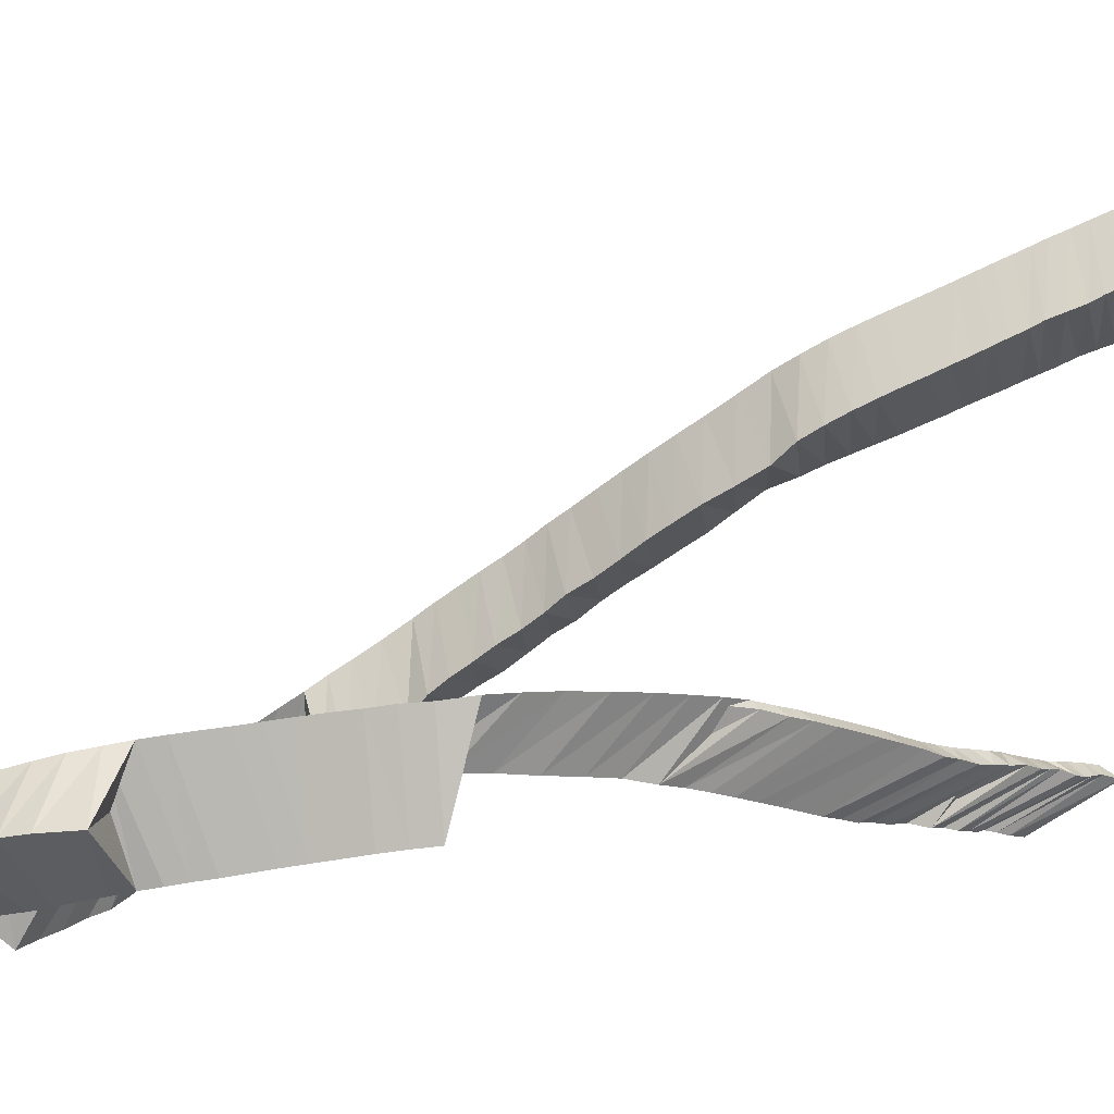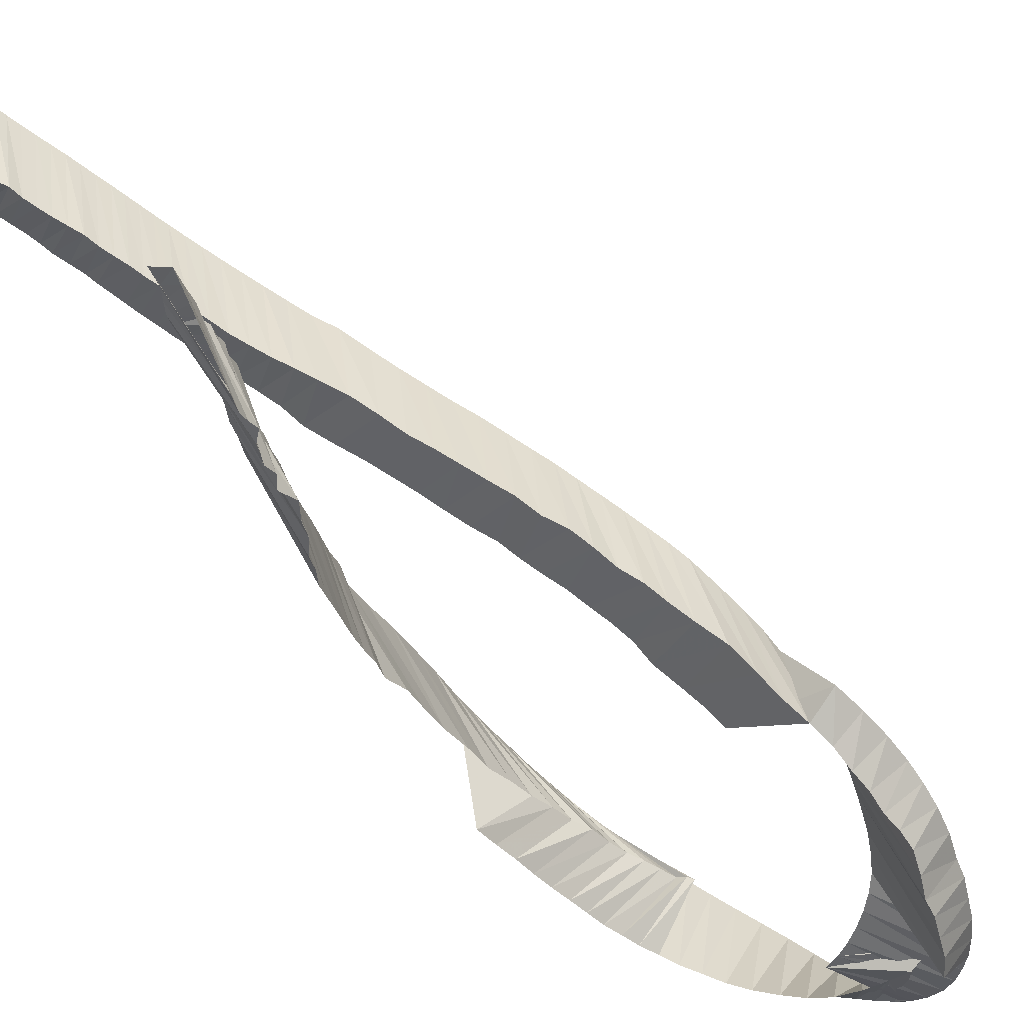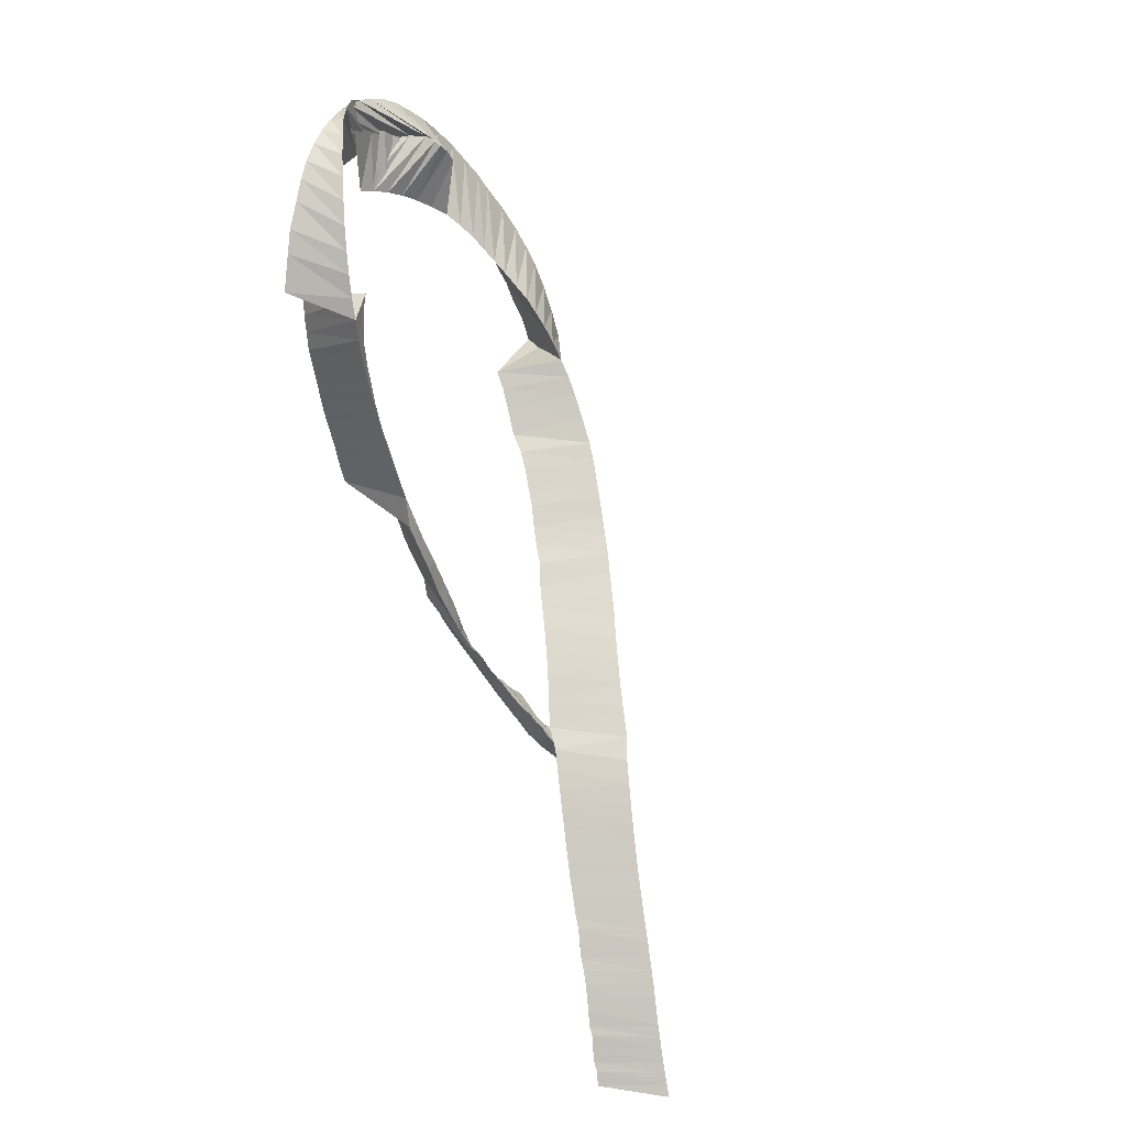
<metadata>
{"format":"obj","ext":"obj","renderer":"f3d","projection":"perspective","resolution":1024,"background":"white","views":[{"elev":6.3,"azim":-92.6,"up":"+Z"},{"elev":-40.8,"azim":53.0,"up":"+Z"},{"elev":21.9,"azim":-41.8,"up":"+Y"}]}
</metadata>
<code>
o Drawing
v -27.59 -88.28 63.17
v -17.73 -89.9 74.09
v -14 -88.99 55.04
v -27.07 -85.41 62.27
v -17.39 -87.51 73.06
v -14.1 -86.68 53.85
v -26.96 -83.77 61.31
v -17.1 -85.39 72.18
v -13.44 -84.47 53.08
v -26.56 -81.24 60.44
v -16.8 -83.13 71.23
v -13.43 -82.26 52.01
v -26.03 -78.42 59.59
v -16.45 -80.71 70.32
v -13.28 -80 51.08
v -25.93 -76.81 58.62
v -16.12 -78.56 69.49
v -12.47 -77.77 50.42
v -25.3 -73.8 57.67
v -15.71 -76.02 68.47
v -12.32 -75.43 49.38
v -24.81 -71.29 56.67
v -15.25 -73.58 67.49
v -11.88 -73.03 48.43
v -24.25 -68.66 55.63
v -14.75 -71.02 66.47
v -11.36 -70.57 47.46
v -23.77 -66.26 54.49
v -14.21 -68.5 65.41
v -10.69 -68.01 46.49
v -23.41 -64.11 53.29
v -13.7 -66.05 64.3
v -9.936 -65.47 45.45
v -22.77 -61.27 52.15
v -13.17 -63.4 63.08
v -9.549 -62.95 44.19
v -22.13 -58.52 51.01
v -12.6 -60.71 61.89
v -8.945 -60.51 43.08
v -21.76 -56.49 49.85
v -12.09 -58.45 60.8
v -8.282 -58.1 41.99
v -21.23 -54.04 48.69
v -11.58 -56.04 59.64
v -7.812 -55.65 40.82
v -20.73 -51.61 47.5
v -11.05 -53.55 58.47
v -7.199 -53.19 39.7
v -20.18 -49.11 46.21
v -10.48 -51.03 57.26
v -6.617 -50.6 38.53
v -19.5 -46.29 44.89
v -9.843 -48.37 55.96
v -6.159 -47.83 37.2
v -18.79 -43.37 43.44
v -9.122 -45.49 54.61
v -5.505 -44.82 35.88
v -17.96 -40.14 41.93
v -8.319 -42.38 53.14
v -4.837 -41.63 34.4
v -17.12 -36.87 40.31
v -7.445 -39 51.57
v -3.814 -38.42 33
v -16.1 -33.42 38.52
v -6.411 -35.43 49.85
v -2.675 -35.13 31.52
v -14.92 -29.88 36.49
v -5.16 -31.58 47.87
v -1.178 -31.83 30
v -13.53 -26.36 34.23
v -3.679 -27.82 45.66
v 0.3993 -28.44 28.18
v -12.02 -22.93 30.83
v -1.428 -24.05 43.21
v 2.269 -23.85 26.19
v -9.719 -18.26 27.77
v 0.6338 -19.39 39.78
v 4.516 -19.71 22.79
v -7.463 -13.84 25.04
v 2.61 -15.15 36.67
v 6.409 -15.86 19.61
v -5.57 -10.1 22.38
v 4.483 -11.22 33.91
v 8.576 -12.27 17.02
v -3.665 -6.474 19.73
v 6.37 -7.53 31.18
v 10.52 -8.767 14.41
v -1.767 -2.954 16.83
v 8.442 -3.973 28.5
v 12.44 -4.974 11.78
v 0.1777 0.6569 13.97
v 10.39 -0.2415 25.64
v 14.63 -1.347 8.974
v 2.316 4.553 11.35
v 12.3 3.34 22.8
v 16.27 2.257 5.875
v 3.781 7.49 8.62
v 13.98 6.633 20.34
v 18.51 5.702 3.514
v 5.342 10.74 6.015
v 15.5 9.709 17.78
v 19.98 9.177 0.618
v 6.947 14.36 3.562
v 16.99 12.98 15.26
v 21.11 12.79 -2.262
v 8.162 17.5 1.07
v 18.31 16.38 12.9
v 22.83 16.26 -4.555
v 9.436 20.86 -1.397
v 19.59 19.6 10.5
v 23.96 19.87 -7.187
v 10.53 24.1 -4.125
v 20.87 22.84 8.152
v 25.14 23.96 -9.716
v 11.34 27.02 -7.571
v 21.97 26.09 5.644
v 26.49 29.03 -12.4
v 12.37 31.84 -10.55
v 22.84 30.8 2.271
v 27.22 33.87 -16.08
v 13.07 35.99 -13.02
v 23.38 35.08 -0.627
v 27.73 38.26 -19.28
v 13.42 39.19 -15.39
v 23.6 38.77 -3.03
v 28.19 42.59 -21.78
v 33.58 43.26 -17.67
v 23.45 42.23 -5.398
v 28.34 46.83 -24.2
v 33.25 48.81 -19.59
v 23.06 45.85 -7.716
v 27.82 50.79 -26.66
v 32.49 54.13 -21.38
v 22.42 49.07 -9.74
v 27.47 54.43 -28.56
v 31.19 59.25 -22.93
v 21.58 52.05 -11.67
v 26.5 57.89 -30.52
v 30.1 63.12 -24.65
v 20.52 54.93 -13.37
v 26.08 61.3 -31.85
v 28.54 67.27 -26.41
v 19.21 57.61 -15.35
v 25.22 64.61 -33.47
v 25.94 72 -27.78
v 17.71 60.44 -17.32
v 23.06 67.88 -35.64
v 22.48 76.66 -28.68
v 16.04 63.14 -18.97
v 20.51 70.98 -37.38
v 20.6 79.89 -29.67
v 14.12 65.83 -20.12
v 18.98 74.17 -38.24
v 17.49 83.58 -30.44
v 11.95 68.74 -21.27
v 16.38 77.52 -39.41
v 14.41 87.22 -31.08
v 9.445 71.49 -22.46
v 13.83 80.84 -40.26
v 10.42 90.79 -31.35
v 6.698 74.09 -23.7
v 10.34 83.84 -41.04
v 6.576 93.84 -31.31
v 3.655 76.02 -25.11
v 6.851 86.27 -21.35
v 2.548 96.21 -30.95
v 0.4043 77.74 -26.09
v 5.444 88.26 -21.47
v -1.089 98.15 -30.45
v -2.882 79.16 -26.8
v 3.551 89.76 -21.45
v -5.046 99.52 -29.72
v -6.16 80.18 -27.57
v 3.047 90.74 -22.4
v -9.353 100.2 -28.63
v -9.409 80.86 -28.17
v 2.906 91.25 -25.5
v -13.21 100.5 -27.29
v -12.68 81.25 -28.46
v 0.5823 91.31 -28.21
v -17 100.3 -25.62
v -16.16 101.2 -25.72
v -3.187 90.75 -30.44
v -20.86 99.58 -23.8
v -19.57 100.4 -22.81
v -7.395 89.76 -30.43
v -24.13 98.66 -22.19
v -22.73 98.89 -19.73
v -12.03 88.35 -30.37
v -27.51 97.13 -20.69
v -25.46 96.5 -16.39
v -16.65 86.41 -30.12
v -30.6 94.99 -19.28
v -27.83 93.4 -13.54
v -20.42 83.98 -29.33
v -33.58 92.16 -17.9
v -29.8 89.57 -10.99
v -23.55 81.06 -28.32
v -35.97 88.93 -16.62
v -31.42 85.28 -8.83
v -26.37 77.58 -27.29
v -38.12 85 -15.55
v -32.61 80.69 -7.122
v -28.59 73.95 -26.21
v -40.66 79.88 -14.52
v -33.37 75.94 -5.752
v -29.95 70.2 -25.19
v -42 75.26 -13.7
v -33.85 71.46 -4.595
v -31.26 66.44 -24.29
v -43.75 67.87 -12.93
v -33.96 66.74 -3.708
v -31.84 62.71 -23.5
v -24.1 64.36 -12.36
v -33.87 62.44 -2.938
v -32.4 59.06 -22.81
v -24.84 63.37 -11.83
v -33.62 58.35 -2.383
v -32.39 55.54 -22.25
v -26.53 62.6 -11.36
v -33.14 54.3 -1.912
v -32.36 51.77 -21.75
v -26.82 59.51 -10.83
v -32.5 50.11 -1.494
v -31.78 47.94 -21.26
v -27.12 56.36 -10.33
v -31.71 45.96 -1.029
v -31.22 44.03 -20.75
v -27.55 53.12 -9.888
v -30.75 41.75 -0.592
v -30.64 39.92 -20.27
v -27.35 49.33 -9.486
v -29.64 37.38 -0.2161
v -29.8 35.7 -19.84
v -26.63 45.24 -9.062
v -28.29 32.77 0.07385
v -28.68 31.31 -19.44
v -26.81 41.2 -8.845
v -26.84 28.26 0.4599
v -27.81 26.78 -19.05
v -26.04 36.75 -8.705
v -25.09 23.28 0.5233
v -26.54 22.11 -18.84
v -25.46 32.1 -8.78
v -23.01 18.32 0.5516
v -24.95 17 1.294
v -24.03 26.94 -9.025
v -20.63 12.94 0.3587
v -22.55 11.65 1.209
v -22.69 21.44 -9.635
v -17.73 7.336 -0.005887
v -19.63 5.594 0.9243
v -19.68 15.4 -10.28
v -14.47 1.044 -0.7302
v -16.72 -0.7894 0.3135
v -16.97 8.892 -11.14
v -11.16 -5.472 -1.448
v -13.11 -7.043 -0.3767
v -13.66 2.64 -11.96
v -7.994 -12.14 -2.541
v -9.641 -12.37 -1.257
v -10.57 -2.709 -12.78
v -4.912 -17.79 -3.556
v -6.296 -17.15 -2.103
v -8.863 -7.959 -14.02
v -2.038 -22.84 -4.559
v -2.058 -21.3 -3.196
v -5.49 -11.91 -15.09
v 0.8837 -27.42 -6.11
v 0.7009 -25.07 -4.399
v -2.866 -15.8 -16.27
v 3.797 -31.3 -7.269
v 3.95 -28.73 -5.573
v -0.05638 -19.5 -17.51
v 6.765 -35.17 -8.623
v 7.117 -32.25 -6.837
v 2.938 -23.01 -18.78
v 9.83 -38.78 -9.933
v 10.13 -35.81 -8.091
v 6.042 -26.55 -20.06
v 12.96 -42.46 -11.31
v 13.26 -39.32 -9.385
v 9.075 -30.11 -21.41
v 16.16 -46.1 -12.7
v 16.59 -42.8 -10.74
v 12.11 -33.65 -22.75
v 19.18 -49.6 -14.08
v 19.96 -46.05 -12.16
v 15.81 -36.64 -23.86
v 22.29 -53.19 -15.74
v 22.61 -49.1 -13.36
v 18.76 -39.75 -25
v 25.32 -56.09 -16.71
v 25.74 -52.21 -14.48
v 22.91 -42.51 -25.78
v 28.43 -59.36 -18.01
v 27.78 -55.25 -15.31
v 25.81 -45.6 -26.65
v 31.64 -62.23 -18.62
v 30.98 -58.55 -16.11
v 29.8 -48.72 -27.22
v 34.67 -65.36 -19.33
v 33.36 -61.81 -16.8
v 30.72 -52.62 -28.23
v 37.03 -68.4 -19.7
v 38.2 -64.5 -17.86
v 34.03 -54.96 -28.83
v 38.94 -71.02 -20.65
v 39.64 -66.72 -18.58
v 35.08 -57.49 -29.49
v 40.52 -72.81 -20.9
v 42 -68.78 -19.31
v 37.11 -59.38 -30.01
v 41.95 -74.6 -21.36
v 43.04 -70.77 -19.82
v 38.95 -61.23 -30.5
v 43.51 -77.41 -22.54
v 44.63 -72.53 -20.38
v 41.85 -62.67 -30.8
v 45.26 -79.33 -23.17
v 45.05 -74.41 -20.62
v 42.64 -64.76 -31.29
v 47.09 -80.92 -23.2
v 47.52 -76.55 -21.05
v 44.03 -67.03 -32.09
v 49.58 -82.9 -23.56
v 49.65 -79.59 -21.62
v 46.86 -69.97 -32.94
v 52.58 -86.48 -24.85
v 52.18 -82.73 -22.44
f 1 4 3
f 4 3 6
f 3 6 2
f 6 2 5
f 2 5 1
f 5 1 4
f 4 7 6
f 7 6 9
f 6 9 5
f 9 5 8
f 5 8 4
f 8 4 7
f 7 10 9
f 10 9 12
f 9 12 8
f 12 8 11
f 8 11 7
f 11 7 10
f 10 13 12
f 13 12 15
f 12 15 11
f 15 11 14
f 11 14 10
f 14 10 13
f 13 16 15
f 16 15 18
f 15 18 14
f 18 14 17
f 14 17 13
f 17 13 16
f 16 19 18
f 19 18 21
f 18 21 17
f 21 17 20
f 17 20 16
f 20 16 19
f 19 22 21
f 22 21 24
f 21 24 20
f 24 20 23
f 20 23 19
f 23 19 22
f 22 25 24
f 25 24 27
f 24 27 23
f 27 23 26
f 23 26 22
f 26 22 25
f 25 28 27
f 28 27 30
f 27 30 26
f 30 26 29
f 26 29 25
f 29 25 28
f 28 31 30
f 31 30 33
f 30 33 29
f 33 29 32
f 29 32 28
f 32 28 31
f 31 34 33
f 34 33 36
f 33 36 32
f 36 32 35
f 32 35 31
f 35 31 34
f 34 37 36
f 37 36 39
f 36 39 35
f 39 35 38
f 35 38 34
f 38 34 37
f 37 40 39
f 40 39 42
f 39 42 38
f 42 38 41
f 38 41 37
f 41 37 40
f 40 43 42
f 43 42 45
f 42 45 41
f 45 41 44
f 41 44 40
f 44 40 43
f 43 46 45
f 46 45 48
f 45 48 44
f 48 44 47
f 44 47 43
f 47 43 46
f 46 49 48
f 49 48 51
f 48 51 47
f 51 47 50
f 47 50 46
f 50 46 49
f 49 52 51
f 52 51 54
f 51 54 50
f 54 50 53
f 50 53 49
f 53 49 52
f 52 55 54
f 55 54 57
f 54 57 53
f 57 53 56
f 53 56 52
f 56 52 55
f 55 58 57
f 58 57 60
f 57 60 56
f 60 56 59
f 56 59 55
f 59 55 58
f 58 61 60
f 61 60 63
f 60 63 59
f 63 59 62
f 59 62 58
f 62 58 61
f 61 64 63
f 64 63 66
f 63 66 62
f 66 62 65
f 62 65 61
f 65 61 64
f 64 67 66
f 67 66 69
f 66 69 65
f 69 65 68
f 65 68 64
f 68 64 67
f 67 70 69
f 70 69 72
f 69 72 68
f 72 68 71
f 68 71 67
f 71 67 70
f 70 73 72
f 73 72 75
f 72 75 71
f 75 71 74
f 71 74 70
f 74 70 73
f 73 76 75
f 76 75 78
f 75 78 74
f 78 74 77
f 74 77 73
f 77 73 76
f 76 79 78
f 79 78 81
f 78 81 77
f 81 77 80
f 77 80 76
f 80 76 79
f 79 82 81
f 82 81 84
f 81 84 80
f 84 80 83
f 80 83 79
f 83 79 82
f 82 85 84
f 85 84 87
f 84 87 83
f 87 83 86
f 83 86 82
f 86 82 85
f 85 88 87
f 88 87 90
f 87 90 86
f 90 86 89
f 86 89 85
f 89 85 88
f 88 91 90
f 91 90 93
f 90 93 89
f 93 89 92
f 89 92 88
f 92 88 91
f 91 94 93
f 94 93 96
f 93 96 92
f 96 92 95
f 92 95 91
f 95 91 94
f 94 97 96
f 97 96 99
f 96 99 95
f 99 95 98
f 95 98 94
f 98 94 97
f 97 100 99
f 100 99 102
f 99 102 98
f 102 98 101
f 98 101 97
f 101 97 100
f 100 103 102
f 103 102 105
f 102 105 101
f 105 101 104
f 101 104 100
f 104 100 103
f 103 106 105
f 106 105 108
f 105 108 104
f 108 104 107
f 104 107 103
f 107 103 106
f 106 109 108
f 109 108 111
f 108 111 107
f 111 107 110
f 107 110 106
f 110 106 109
f 109 112 111
f 112 111 114
f 111 114 110
f 114 110 113
f 110 113 109
f 113 109 112
f 112 115 114
f 115 114 117
f 114 117 113
f 117 113 116
f 113 116 112
f 116 112 115
f 115 118 117
f 118 117 120
f 117 120 116
f 120 116 119
f 116 119 115
f 119 115 118
f 118 121 120
f 121 120 123
f 120 123 119
f 123 119 122
f 119 122 118
f 122 118 121
f 121 124 123
f 124 123 126
f 123 126 122
f 126 122 125
f 122 125 121
f 125 121 124
f 124 127 126
f 127 126 129
f 126 129 125
f 129 125 128
f 125 128 124
f 128 124 127
f 127 130 129
f 130 129 132
f 129 132 128
f 132 128 131
f 128 131 127
f 131 127 130
f 130 133 132
f 133 132 135
f 132 135 131
f 135 131 134
f 131 134 130
f 134 130 133
f 133 136 135
f 136 135 138
f 135 138 134
f 138 134 137
f 134 137 133
f 137 133 136
f 136 139 138
f 139 138 141
f 138 141 137
f 141 137 140
f 137 140 136
f 140 136 139
f 139 142 141
f 142 141 144
f 141 144 140
f 144 140 143
f 140 143 139
f 143 139 142
f 142 145 144
f 145 144 147
f 144 147 143
f 147 143 146
f 143 146 142
f 146 142 145
f 145 148 147
f 148 147 150
f 147 150 146
f 150 146 149
f 146 149 145
f 149 145 148
f 148 151 150
f 151 150 153
f 150 153 149
f 153 149 152
f 149 152 148
f 152 148 151
f 151 154 153
f 154 153 156
f 153 156 152
f 156 152 155
f 152 155 151
f 155 151 154
f 154 157 156
f 157 156 159
f 156 159 155
f 159 155 158
f 155 158 154
f 158 154 157
f 157 160 159
f 160 159 162
f 159 162 158
f 162 158 161
f 158 161 157
f 161 157 160
f 160 163 162
f 163 162 165
f 162 165 161
f 165 161 164
f 161 164 160
f 164 160 163
f 163 166 165
f 166 165 168
f 165 168 164
f 168 164 167
f 164 167 163
f 167 163 166
f 166 169 168
f 169 168 171
f 168 171 167
f 171 167 170
f 167 170 166
f 170 166 169
f 169 172 171
f 172 171 174
f 171 174 170
f 174 170 173
f 170 173 169
f 173 169 172
f 172 175 174
f 175 174 177
f 174 177 173
f 177 173 176
f 173 176 172
f 176 172 175
f 175 178 177
f 178 177 180
f 177 180 176
f 180 176 179
f 176 179 175
f 179 175 178
f 178 181 180
f 181 180 183
f 180 183 179
f 183 179 182
f 179 182 178
f 182 178 181
f 181 184 183
f 184 183 186
f 183 186 182
f 186 182 185
f 182 185 181
f 185 181 184
f 184 187 186
f 187 186 189
f 186 189 185
f 189 185 188
f 185 188 184
f 188 184 187
f 187 190 189
f 190 189 192
f 189 192 188
f 192 188 191
f 188 191 187
f 191 187 190
f 190 193 192
f 193 192 195
f 192 195 191
f 195 191 194
f 191 194 190
f 194 190 193
f 193 196 195
f 196 195 198
f 195 198 194
f 198 194 197
f 194 197 193
f 197 193 196
f 196 199 198
f 199 198 201
f 198 201 197
f 201 197 200
f 197 200 196
f 200 196 199
f 199 202 201
f 202 201 204
f 201 204 200
f 204 200 203
f 200 203 199
f 203 199 202
f 202 205 204
f 205 204 207
f 204 207 203
f 207 203 206
f 203 206 202
f 206 202 205
f 205 208 207
f 208 207 210
f 207 210 206
f 210 206 209
f 206 209 205
f 209 205 208
f 208 211 210
f 211 210 213
f 210 213 209
f 213 209 212
f 209 212 208
f 212 208 211
f 211 214 213
f 214 213 216
f 213 216 212
f 216 212 215
f 212 215 211
f 215 211 214
f 214 217 216
f 217 216 219
f 216 219 215
f 219 215 218
f 215 218 214
f 218 214 217
f 217 220 219
f 220 219 222
f 219 222 218
f 222 218 221
f 218 221 217
f 221 217 220
f 220 223 222
f 223 222 225
f 222 225 221
f 225 221 224
f 221 224 220
f 224 220 223
f 223 226 225
f 226 225 228
f 225 228 224
f 228 224 227
f 224 227 223
f 227 223 226
f 226 229 228
f 229 228 231
f 228 231 227
f 231 227 230
f 227 230 226
f 230 226 229
f 229 232 231
f 232 231 234
f 231 234 230
f 234 230 233
f 230 233 229
f 233 229 232
f 232 235 234
f 235 234 237
f 234 237 233
f 237 233 236
f 233 236 232
f 236 232 235
f 235 238 237
f 238 237 240
f 237 240 236
f 240 236 239
f 236 239 235
f 239 235 238
f 238 241 240
f 241 240 243
f 240 243 239
f 243 239 242
f 239 242 238
f 242 238 241
f 241 244 243
f 244 243 246
f 243 246 242
f 246 242 245
f 242 245 241
f 245 241 244
f 244 247 246
f 247 246 249
f 246 249 245
f 249 245 248
f 245 248 244
f 248 244 247
f 247 250 249
f 250 249 252
f 249 252 248
f 252 248 251
f 248 251 247
f 251 247 250
f 250 253 252
f 253 252 255
f 252 255 251
f 255 251 254
f 251 254 250
f 254 250 253
f 253 256 255
f 256 255 258
f 255 258 254
f 258 254 257
f 254 257 253
f 257 253 256
f 256 259 258
f 259 258 261
f 258 261 257
f 261 257 260
f 257 260 256
f 260 256 259
f 259 262 261
f 262 261 264
f 261 264 260
f 264 260 263
f 260 263 259
f 263 259 262
f 262 265 264
f 265 264 267
f 264 267 263
f 267 263 266
f 263 266 262
f 266 262 265
f 265 268 267
f 268 267 270
f 267 270 266
f 270 266 269
f 266 269 265
f 269 265 268
f 268 271 270
f 271 270 273
f 270 273 269
f 273 269 272
f 269 272 268
f 272 268 271
f 271 274 273
f 274 273 276
f 273 276 272
f 276 272 275
f 272 275 271
f 275 271 274
f 274 277 276
f 277 276 279
f 276 279 275
f 279 275 278
f 275 278 274
f 278 274 277
f 277 280 279
f 280 279 282
f 279 282 278
f 282 278 281
f 278 281 277
f 281 277 280
f 280 283 282
f 283 282 285
f 282 285 281
f 285 281 284
f 281 284 280
f 284 280 283
f 283 286 285
f 286 285 288
f 285 288 284
f 288 284 287
f 284 287 283
f 287 283 286
f 286 289 288
f 289 288 291
f 288 291 287
f 291 287 290
f 287 290 286
f 290 286 289
f 289 292 291
f 292 291 294
f 291 294 290
f 294 290 293
f 290 293 289
f 293 289 292
f 292 295 294
f 295 294 297
f 294 297 293
f 297 293 296
f 293 296 292
f 296 292 295
f 295 298 297
f 298 297 300
f 297 300 296
f 300 296 299
f 296 299 295
f 299 295 298
f 298 301 300
f 301 300 303
f 300 303 299
f 303 299 302
f 299 302 298
f 302 298 301
f 301 304 303
f 304 303 306
f 303 306 302
f 306 302 305
f 302 305 301
f 305 301 304
f 304 307 306
f 307 306 309
f 306 309 305
f 309 305 308
f 305 308 304
f 308 304 307
f 307 310 309
f 310 309 312
f 309 312 308
f 312 308 311
f 308 311 307
f 311 307 310
f 310 313 312
f 313 312 315
f 312 315 311
f 315 311 314
f 311 314 310
f 314 310 313
f 313 316 315
f 316 315 318
f 315 318 314
f 318 314 317
f 314 317 313
f 317 313 316
f 316 319 318
f 319 318 321
f 318 321 317
f 321 317 320
f 317 320 316
f 320 316 319
f 319 322 321
f 322 321 324
f 321 324 320
f 324 320 323
f 320 323 319
f 323 319 322
f 322 325 324
f 325 324 327
f 324 327 323
f 327 323 326
f 323 326 322
f 326 322 325
f 325 328 327
f 328 327 330
f 327 330 326
f 330 326 329
f 326 329 325
f 329 325 328

</code>
